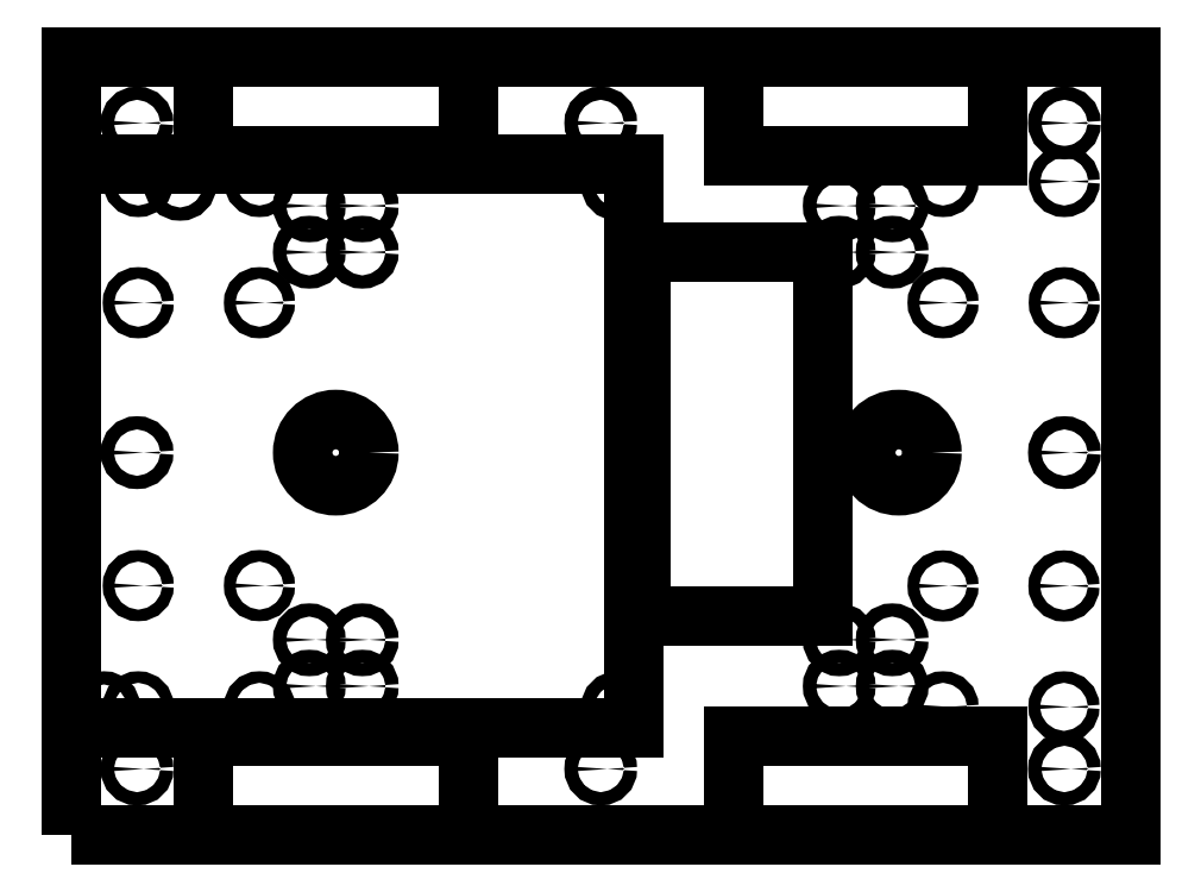
<metadata>
{"format":"dxf","ext":"dxf","renderer":"ezdxf+matplotlib","layout":"modelspace","background":"white","min_lineweight":24,"dpi":150}
</metadata>
<code>
0
SECTION
2
ENTITIES
0
DIMENSION
8
0
2
*D1
10
-40.53
20
9.926e-15
30
0
11
-42.4
21
117.5
31
0
70
   33
71
    5
72
    0
3
Standard
53
0
210
0
220
0
230
1
13
0
23
235
33
0
14
0
24
0
34
0
0
DIMENSION
8
0
2
*D2
10
320
20
266.3
30
0
11
160
21
268.2
31
0
70
   33
71
    5
72
    0
3
Standard
53
0
210
0
220
0
230
1
13
0
23
235
33
0
14
320
24
235
34
0
0
DIMENSION
8
0
2
*D3
10
-1.427e-15
20
-23.31
30
0
11
33.5
21
-21.43
31
0
70
   32
71
    5
72
    0
3
Standard
53
0
210
0
220
0
230
1
13
67
23
34
33
0
14
0
24
0
34
0
0
DIMENSION
8
0
2
*D4
10
253
20
-23.31
30
0
11
286.5
21
-21.43
31
0
70
   32
71
    5
72
    0
3
Standard
53
0
210
0
220
0
230
1
13
320
23
0
33
0
14
253
24
34
34
0
0
DIMENSION
8
0
2
*D5
10
55.41
20
34
30
0
11
53.54
21
50.5
31
0
70
   32
71
    5
72
    0
3
Standard
53
0
210
0
220
0
230
1
13
67
23
67
33
0
14
67
24
34
34
0
50
90
0
DIMENSION
8
0
2
*D6
10
67
20
-23.28
30
0
11
80
21
-21.4
31
0
70
   32
71
    5
72
    0
3
Standard
53
0
210
0
220
0
230
1
13
93
23
34
33
0
14
67
24
34
34
0
0
DIMENSION
8
0
2
*D7
10
-10.45
20
1.279e-15
30
0
11
-12.32
21
17
31
0
70
   32
71
    5
72
    0
3
Standard
53
0
210
0
220
0
230
1
13
67
23
34
33
0
14
0
24
0
34
0
50
90
0
DIMENSION
8
0
2
*D8
10
-19.04
20
235
30
0
11
-20.92
21
218
31
0
70
   32
71
    5
72
    0
3
Standard
53
0
210
0
220
0
230
1
13
67
23
201
33
0
14
0
24
235
34
0
50
90
0
DIMENSION
8
0
2
*D9
10
9.094e-16
20
249.9
30
0
11
33.5
21
251.7
31
0
70
   32
71
    5
72
    0
3
Standard
53
0
210
0
220
0
230
1
13
67
23
201
33
0
14
0
24
235
34
0
0
DIMENSION
8
0
2
*D10
10
320
20
249.9
30
0
11
286.5
21
251.8
31
0
70
   32
71
    5
72
    0
3
Standard
53
0
210
0
220
0
230
1
13
253
23
201
33
0
14
320
24
235
34
0
0
DIMENSION
8
0
2
*D11
10
226.6
20
235
30
0
11
224.7
21
218
31
0
70
   32
71
    5
72
    0
3
Standard
53
0
210
0
220
0
230
1
13
253
23
201
33
0
14
320
24
235
34
0
50
90
0
LWPOLYLINE
8
base_over
90
    4
70
    1
43
0
10
0
20
32.5
10
170
20
32.5
10
170
20
202.5
10
0
20
202.5
0
DIMENSION
8
0
2
*D12
10
320
20
235
30
0
11
318.1
21
217.5
31
0
70
   32
71
    5
3
Standard
53
0
210
0
220
0
230
1
13
303
23
200
33
0
14
320
24
235
34
0
50
90
0
DIMENSION
8
0
2
*D13
10
320
20
0
30
0
11
318.1
21
17.5
31
0
70
   32
71
    5
3
Standard
53
0
210
0
220
0
230
1
13
303
23
35
33
0
14
320
24
0
34
0
50
90
0
DIMENSION
8
0
2
*D14
10
303
20
2.082e-15
30
0
11
301.1
21
39
31
0
70
   32
71
    5
3
Standard
53
0
210
0
220
0
230
1
13
303
23
78
33
0
14
320
24
0
34
0
50
90
0
DIMENSION
8
0
2
*D15
10
310
20
157
30
0
11
308.1
21
178.5
31
0
70
   32
71
    5
72
    0
3
Standard
53
0
210
0
220
0
230
1
13
303
23
200
33
0
14
303
24
157
34
0
50
90
0
DIMENSION
8
0
2
*D16
10
303
20
150
30
0
11
281.5
21
151.9
31
0
70
   32
71
    5
72
    0
3
Standard
53
0
210
0
220
0
230
1
13
260
23
157
33
0
14
303
24
157
34
0
0
DIMENSION
8
0
2
*D17
10
303
20
153
30
0
11
302
21
154.9
31
0
70
   32
71
    5
72
    0
3
Standard
53
0
210
0
220
0
230
1
13
301
23
161
33
0
14
303
24
161
34
0
0
DIMENSION
8
0
2
*D18
10
295
20
157
30
0
11
293.1
21
158
31
0
70
   32
71
    5
72
    0
3
Standard
53
0
210
0
220
0
230
1
13
299
23
159
33
0
14
299
24
157
34
0
50
90
0
CIRCLE
8
holes
10
263.4
20
197.3
40
1.75
0
CIRCLE
8
holes
10
299.9
20
197.3
40
1.75
0
CIRCLE
8
holes
10
299.9
20
160.8
40
1.75
0
CIRCLE
8
holes
10
263.4
20
160.8
40
1.75
0
LWPOLYLINE
8
base0
90
    5
70
    1
43
0
10
0
20
0
10
320
20
0
10
320
20
235
10
0
20
235
10
0
20
235
0
LWPOLYLINE
8
base_over
90
    5
70
    1
43
0
10
0
20
32.5
10
170
20
32.5
10
170
20
202.5
10
0
20
202.5
10
0
20
202.5
0
CIRCLE
8
holes
10
72
20
190
40
2
0
CIRCLE
8
holes
10
88
20
190
40
2
0
CIRCLE
8
holes
10
72
20
176
40
2
0
CIRCLE
8
holes
10
88
20
176
40
2
0
LWPOLYLINE
8
base_under
90
    5
70
    1
43
0
10
67
20
201
10
93
20
201
10
93
20
168
10
67
20
168
10
67
20
168
0
CIRCLE
8
holes
10
33
20
196.5
40
2
0
CIRCLE
8
holes
10
165
20
196.5
40
2
0
CIRCLE
8
holes
10
10
20
38.5
40
2
0
CIRCLE
8
holes
10
72
20
59
40
2
0
CIRCLE
8
holes
10
88
20
59
40
2
0
CIRCLE
8
holes
10
72
20
45
40
2
0
CIRCLE
8
holes
10
88
20
45
40
2
0
LWPOLYLINE
8
base_under
90
    5
70
    1
43
0
10
67
20
34
10
93
20
34
10
93
20
67
10
67
20
67
10
67
20
67
0
CIRCLE
8
holes
10
165
20
38.5
40
2
0
LWPOLYLINE
8
base_under
90
    5
70
    1
43
0
10
253
20
201
10
227
20
201
10
227
20
168
10
253
20
168
10
253
20
168
0
CIRCLE
8
holes
10
232
20
190
40
2
0
CIRCLE
8
holes
10
248
20
190
40
2
0
CIRCLE
8
holes
10
232
20
176
40
2
0
CIRCLE
8
holes
10
248
20
176
40
2
0
CIRCLE
8
holes
10
263.4
20
38.75
40
1.75
0
LWPOLYLINE
8
base_under
90
    5
70
    1
43
0
10
253
20
34
10
227
20
34
10
227
20
67
10
253
20
67
10
253
20
67
0
CIRCLE
8
holes
10
232
20
59
40
2
0
CIRCLE
8
holes
10
248
20
59
40
2
0
CIRCLE
8
holes
10
232
20
45
40
2
0
CIRCLE
8
holes
10
248
20
45
40
2
0
DIMENSION
8
LNCotas
2
*D19
10
299.9
20
210
30
0
11
281.6
21
211.9
31
0
70
   32
71
    5
72
    0
3
Standard
53
0
210
0
220
0
230
1
13
263.4
23
199.1
33
0
14
299.9
24
199.1
34
0
0
CIRCLE
8
holes
10
263.4
20
75.25
40
1.75
0
CIRCLE
8
holes
10
299.9
20
75.25
40
1.75
0
CIRCLE
8
holes
10
299.9
20
38.75
40
1.75
0
DIMENSION
8
LNCotas
2
*D20
10
3.613e-15
20
59
30
0
11
36
21
60.88
31
0
70
   32
71
    5
72
    0
3
Standard
53
0
210
0
220
0
230
1
13
72
23
59
33
0
14
0
24
0
34
0
0
LWPOLYLINE
8
base0
90
    4
70
    1
43
0
10
40
20
0
10
120
20
0
10
120
20
30
10
40
20
30
0
LWPOLYLINE
8
base0
90
    4
70
    1
43
0
10
40
20
235
10
120
20
235
10
120
20
205
10
40
20
205
0
LWPOLYLINE
8
base0
90
    4
70
    1
43
0
10
280
20
0
10
200
20
0
10
200
20
30
10
280
20
30
0
LWPOLYLINE
8
base0
90
    4
70
    1
43
0
10
280
20
235
10
200
20
235
10
200
20
205
10
280
20
205
0
CIRCLE
8
holes
10
20
20
20
40
2
0
CIRCLE
8
holes
10
20
20
115.5
40
2
0
CIRCLE
8
holes
10
20
20
215
40
2
0
CIRCLE
8
holes
10
160
20
215
40
2
0
CIRCLE
8
holes
10
300
20
215
40
2
0
CIRCLE
8
holes
10
300
20
115.5
40
2
0
CIRCLE
8
holes
10
300
20
20
40
2
0
CIRCLE
8
holes
10
160
20
20
40
2
0
CIRCLE
8
holes
10
80
20
115.5
40
10
0
LWPOLYLINE
8
base_under
90
    6
70
    1
43
0
10
260
20
200
10
303
20
200
10
303
20
157
10
260
20
157
10
260
20
157
10
260
20
157
0
LWPOLYLINE
8
base_under
90
    7
70
    1
43
0
10
260
20
35
10
303
20
35
10
303
20
78
10
260
20
78
10
260
20
78
10
260
20
78
10
260
20
78
0
LWPOLYLINE
8
base_under
90
    5
70
    1
43
0
10
17
20
35
10
60
20
35
10
60
20
78
10
17
20
78
10
17
20
78
0
CIRCLE
8
holes
10
20.35
20
38.75
40
1.75
0
CIRCLE
8
holes
10
20.35
20
75.35
40
1.75
0
CIRCLE
8
holes
10
56.95
20
75.35
40
1.75
0
CIRCLE
8
holes
10
56.95
20
38.75
40
1.75
0
LWPOLYLINE
8
base_under
90
    5
70
    1
43
0
10
17
20
200
10
60
20
200
10
60
20
157
10
17
20
157
10
17
20
157
0
CIRCLE
8
holes
10
20.35
20
160.8
40
1.75
0
CIRCLE
8
holes
10
20.35
20
197.3
40
1.75
0
CIRCLE
8
holes
10
56.95
20
197.3
40
1.75
0
CIRCLE
8
holes
10
56.95
20
160.8
40
1.75
0
LWPOLYLINE
8
base_over
90
    4
70
    1
43
0
10
172
20
66.03
10
227
20
66.03
10
227
20
176
10
172
20
176
0
CIRCLE
8
holes
10
250
20
115.5
40
10
0
ENDSEC
0
EOF

</code>
